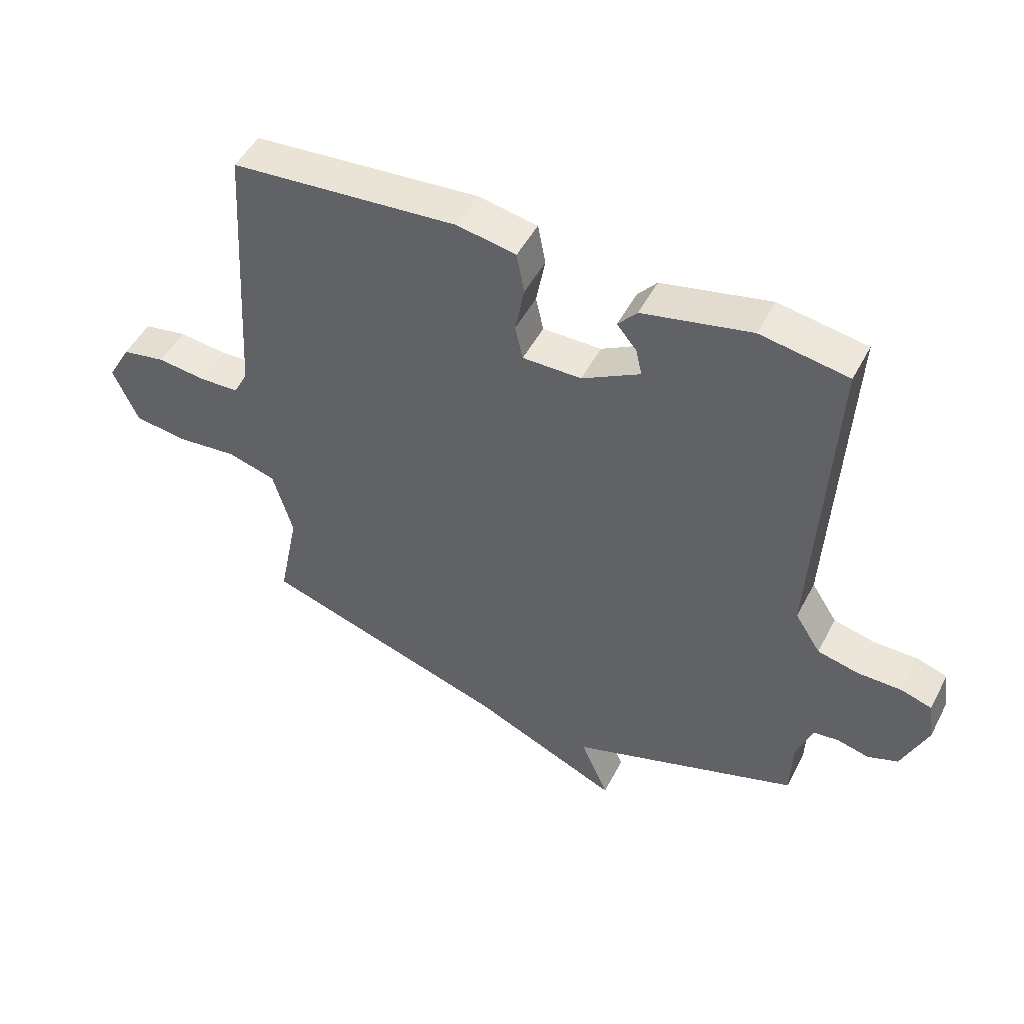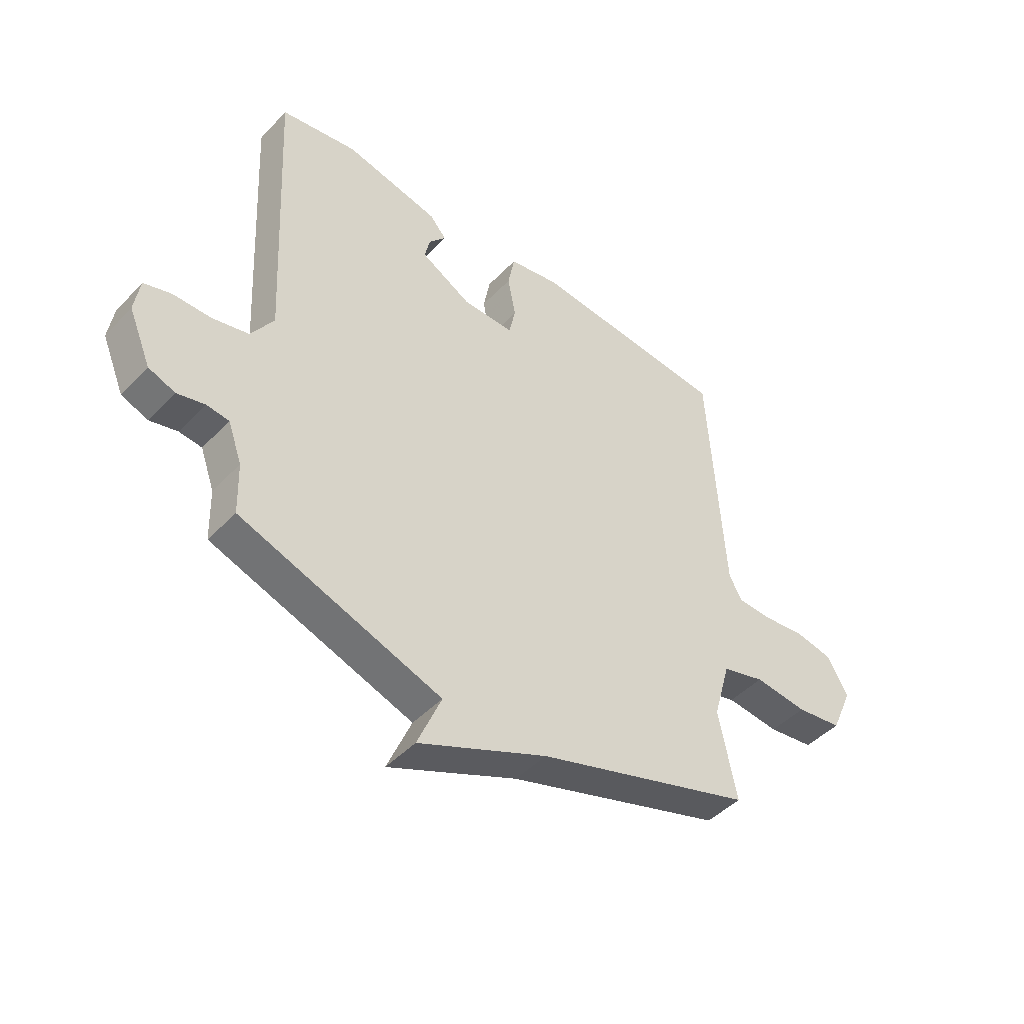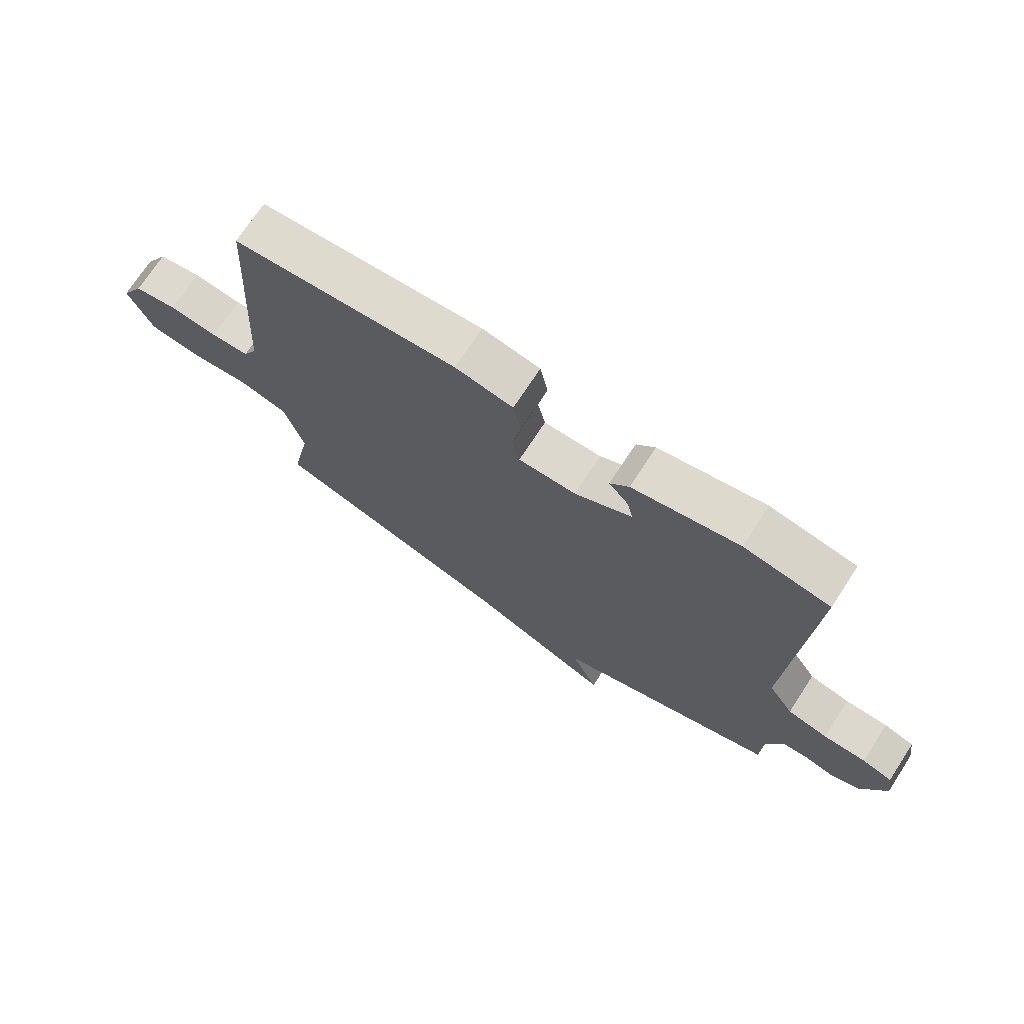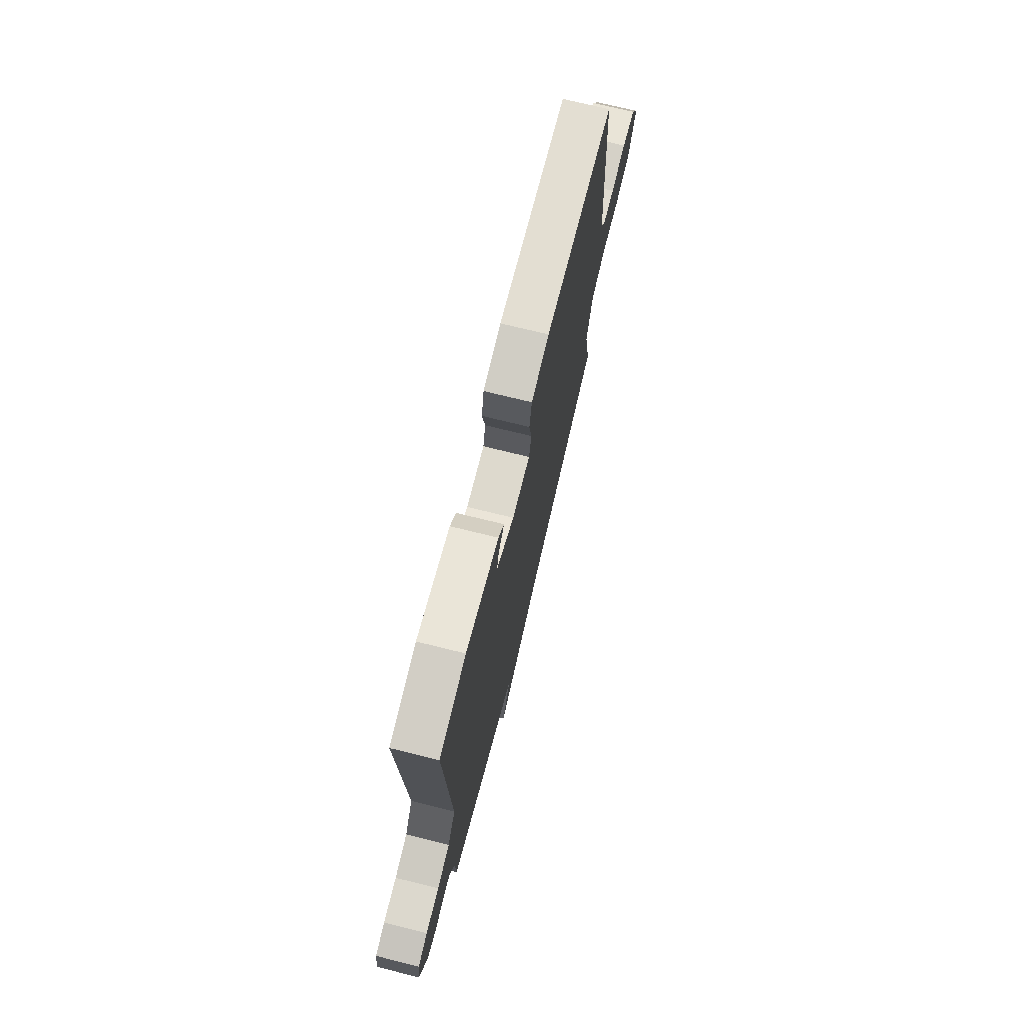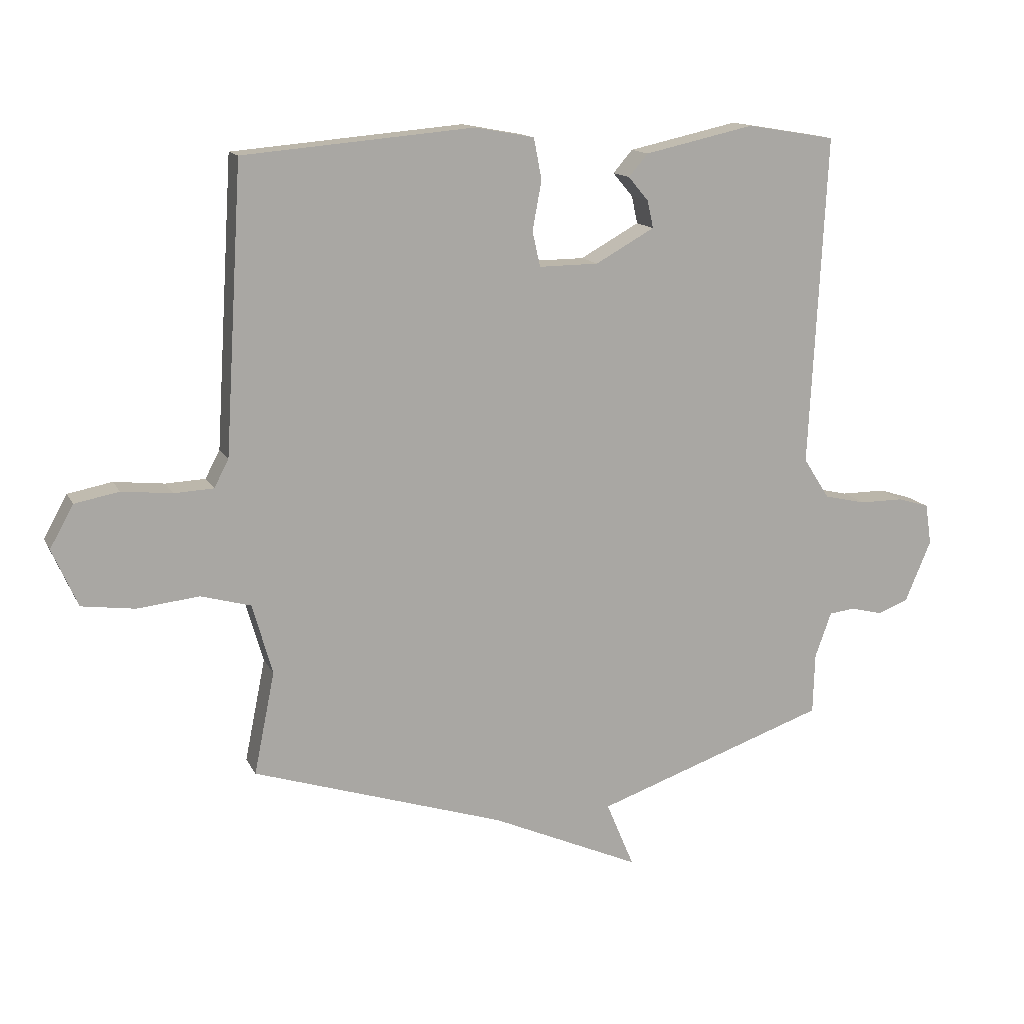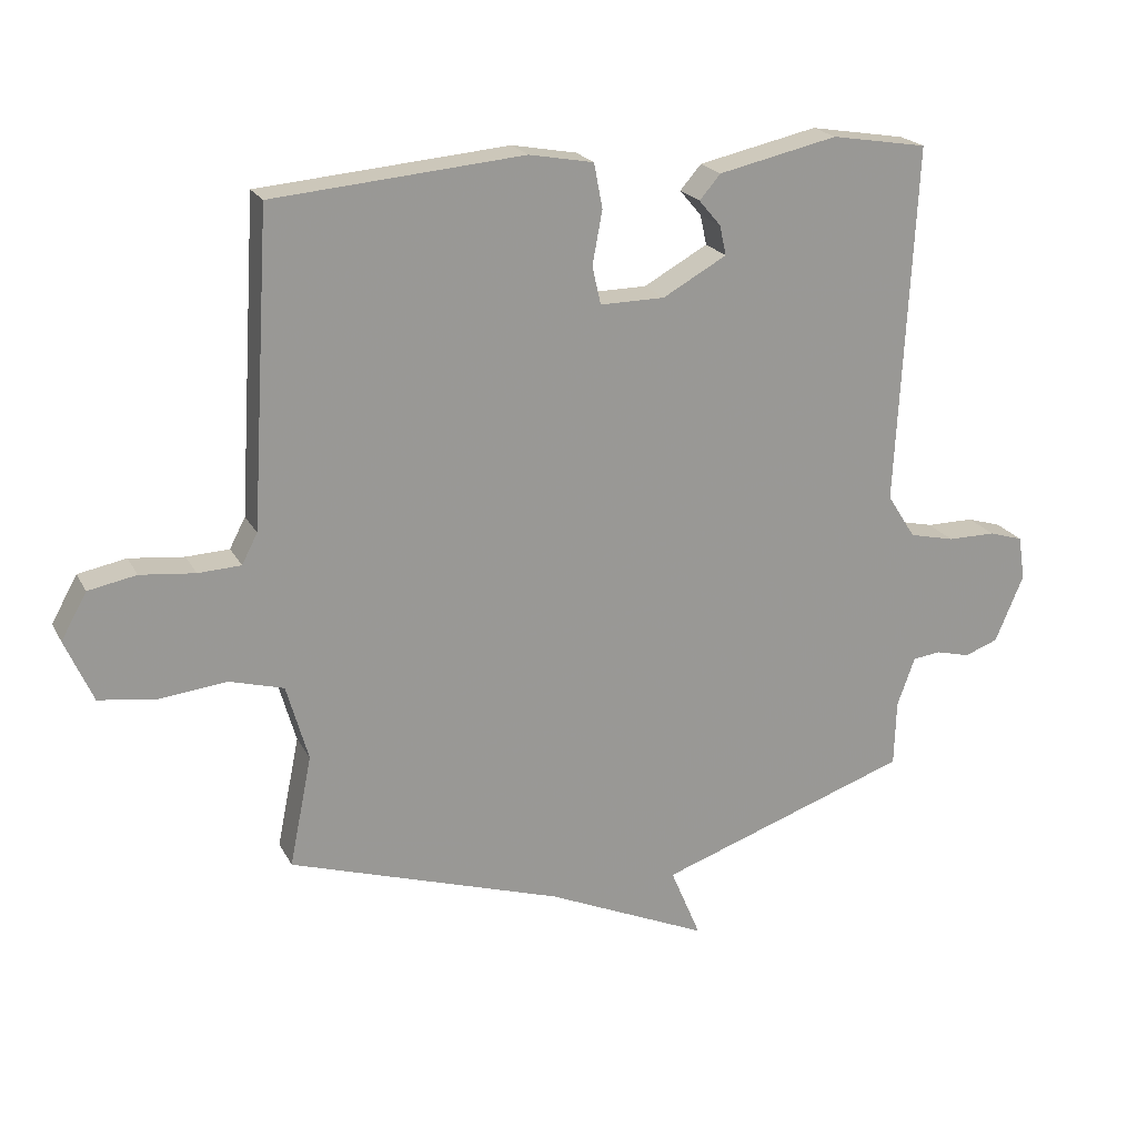
<metadata>
{"format":"obj","ext":"obj","renderer":"f3d","projection":"perspective","resolution":1024,"background":"white","views":[{"elev":49.2,"azim":26.8,"up":"+Z"},{"elev":-45.9,"azim":139.6,"up":"+Z"},{"elev":72.4,"azim":33.2,"up":"+Z"},{"elev":72.6,"azim":103.9,"up":"+Z"},{"elev":13.9,"azim":-18.6,"up":"+Z"},{"elev":20.9,"azim":-21.0,"up":"+Z"}]}
</metadata>
<code>
v 0.5 0.07 -0.5
v 0.116 0.07 -0.633
v 0.162 0.07 -0.742
v -0.084 0.07 -0.633
v -0.5 0.07 -0.5
v -0.466 0.07 -0.331
v -0.499 0.07 -0.215
v -0.581 0.07 -0.192
v -0.683 0.07 -0.203
v -0.771 0.07 -0.191
v -0.813 0.07 -0.096
v -0.774 0.07 -0.026
v -0.701 0.07 -0.012
v -0.618 0.07 -0.021
v -0.553 0.07 -0.018
v -0.529 0.07 0.028
v -0.5 0.07 0.5
v -0.12 0.07 0.533
v -0.022 0.07 0.515
v -0.009 0.07 0.447
v -0.024 0.07 0.366
v -0.011 0.07 0.308
v 0.087 0.07 0.309
v 0.184 0.07 0.363
v 0.174 0.07 0.408
v 0.141 0.07 0.447
v 0.173 0.07 0.484
v 0.354 0.07 0.524
v 0.5 0.07 0.5
v 0.472 0.07 -0.046
v 0.515 0.07 -0.113
v 0.584 0.07 -0.129
v 0.657 0.07 -0.129
v 0.709 0.07 -0.145
v 0.719 0.07 -0.212
v 0.676 0.07 -0.314
v 0.625 0.07 -0.333
v 0.573 0.07 -0.32
v 0.53 0.07 -0.325
v 0.503 0.07 -0.4
v 0.5 0 -0.5
v 0.116 0 -0.633
v 0.162 0 -0.742
v -0.084 0 -0.633
v -0.5 0 -0.5
v -0.466 0 -0.331
v -0.499 0 -0.215
v -0.581 0 -0.192
v -0.683 0 -0.203
v -0.771 0 -0.191
v -0.813 0 -0.096
v -0.774 0 -0.026
v -0.701 0 -0.012
v -0.618 0 -0.021
v -0.553 0 -0.018
v -0.529 0 0.028
v -0.5 0 0.5
v -0.12 0 0.533
v -0.022 0 0.515
v -0.009 0 0.447
v -0.024 0 0.366
v -0.011 0 0.308
v 0.087 0 0.309
v 0.184 0 0.363
v 0.174 0 0.408
v 0.141 0 0.447
v 0.173 0 0.484
v 0.354 0 0.524
v 0.5 0 0.5
v 0.472 0 -0.046
v 0.515 0 -0.113
v 0.584 0 -0.129
v 0.657 0 -0.129
v 0.709 0 -0.145
v 0.719 0 -0.212
v 0.676 0 -0.314
v 0.625 0 -0.333
v 0.573 0 -0.32
v 0.53 0 -0.325
v 0.503 0 -0.4
f 36 37 38
f 35 36 38
f 34 35 38
f 33 34 38
f 32 33 38
f 31 32 38 39
f 30 31 39 40
f 27 28 29
f 26 27 29
f 25 26 29
f 24 25 29 30
f 40 1 2
f 30 40 2
f 24 30 2
f 23 24 2
f 19 20 21
f 18 19 21
f 17 18 21
f 16 17 21
f 15 16 21 22
f 12 13 14
f 11 12 14
f 10 11 14
f 9 10 14
f 8 9 14
f 7 8 14 15
f 22 23 2
f 15 22 2
f 7 15 2
f 6 7 2
f 2 3 4
f 2 4 5 6
f 78 77 76
f 78 76 75
f 78 75 74
f 78 74 73
f 78 73 72
f 79 78 72 71
f 80 79 71 70
f 69 68 67
f 69 67 66
f 69 66 65
f 70 69 65 64
f 42 41 80
f 42 80 70
f 42 70 64
f 42 64 63
f 61 60 59
f 61 59 58
f 61 58 57
f 61 57 56
f 62 61 56 55
f 54 53 52
f 54 52 51
f 54 51 50
f 54 50 49
f 54 49 48
f 55 54 48 47
f 42 63 62
f 42 62 55
f 42 55 47
f 42 47 46
f 44 43 42
f 46 45 44 42
f 1 41 42 2
f 2 42 43 3
f 3 43 44 4
f 4 44 45 5
f 5 45 46 6
f 6 46 47 7
f 7 47 48 8
f 8 48 49 9
f 9 49 50 10
f 10 50 51 11
f 11 51 52 12
f 12 52 53 13
f 13 53 54 14
f 14 54 55 15
f 15 55 56 16
f 16 56 57 17
f 17 57 58 18
f 18 58 59 19
f 19 59 60 20
f 20 60 61 21
f 21 61 62 22
f 22 62 63 23
f 23 63 64 24
f 24 64 65 25
f 25 65 66 26
f 26 66 67 27
f 27 67 68 28
f 28 68 69 29
f 29 69 70 30
f 30 70 71 31
f 31 71 72 32
f 32 72 73 33
f 33 73 74 34
f 34 74 75 35
f 35 75 76 36
f 36 76 77 37
f 37 77 78 38
f 38 78 79 39
f 39 79 80 40
f 40 80 41 1

</code>
